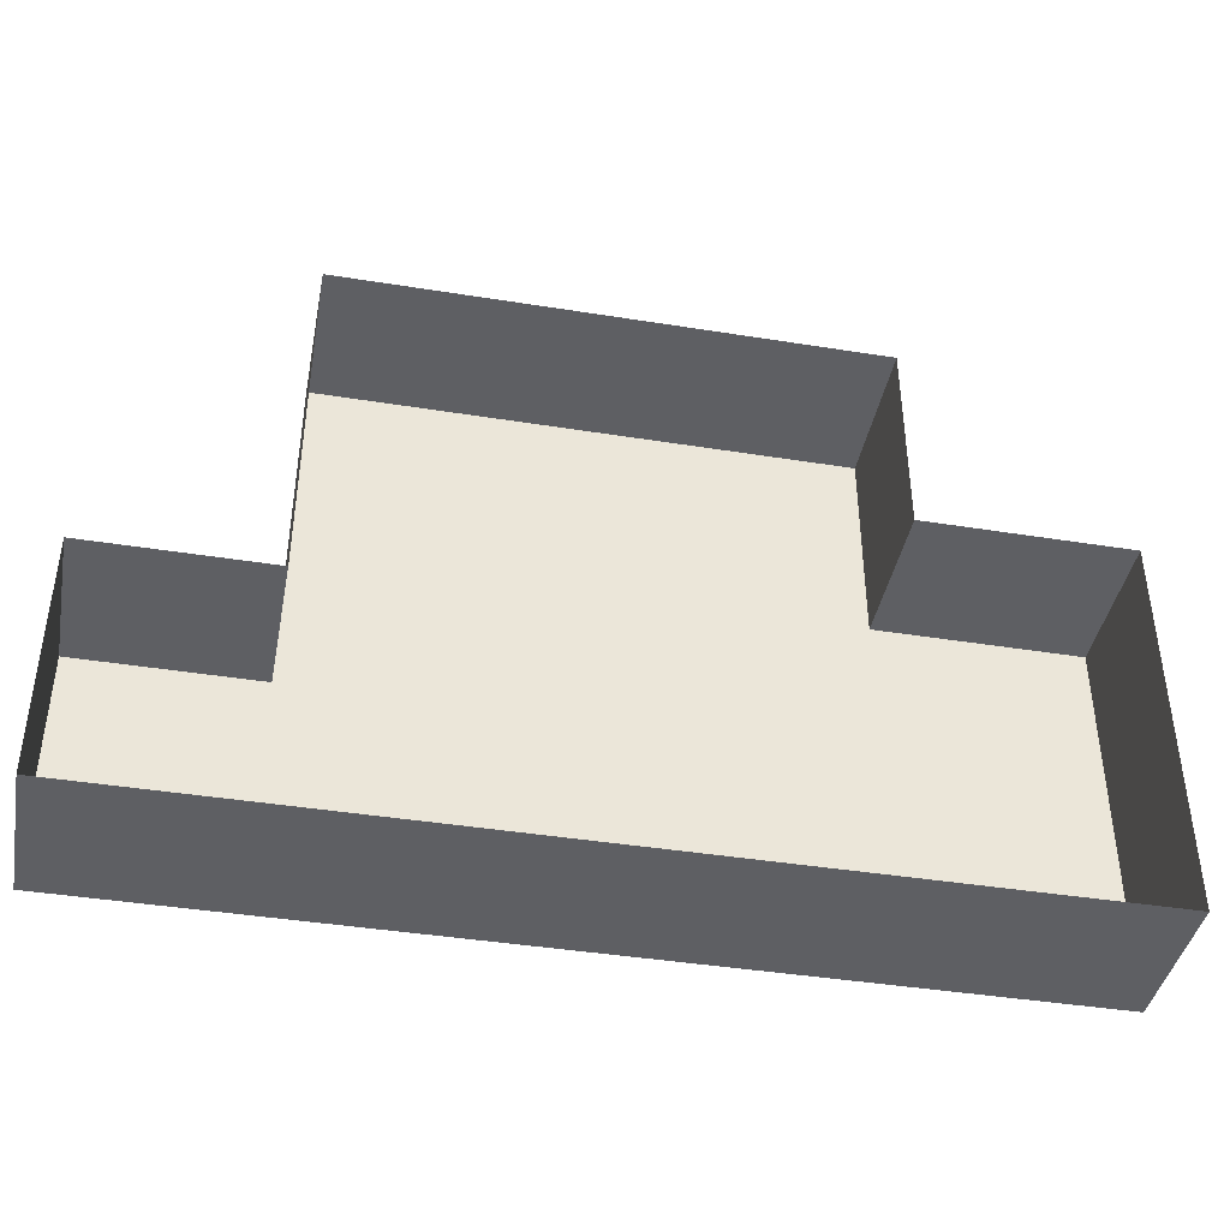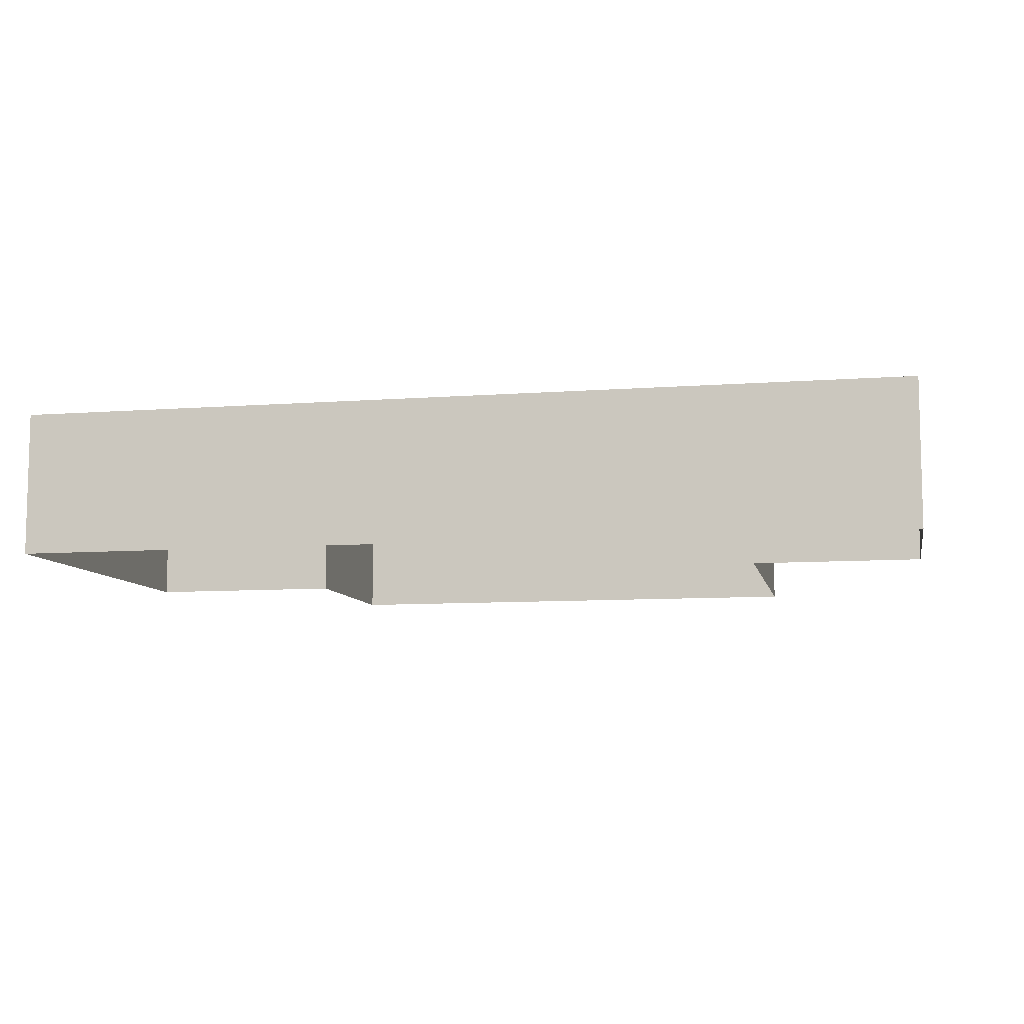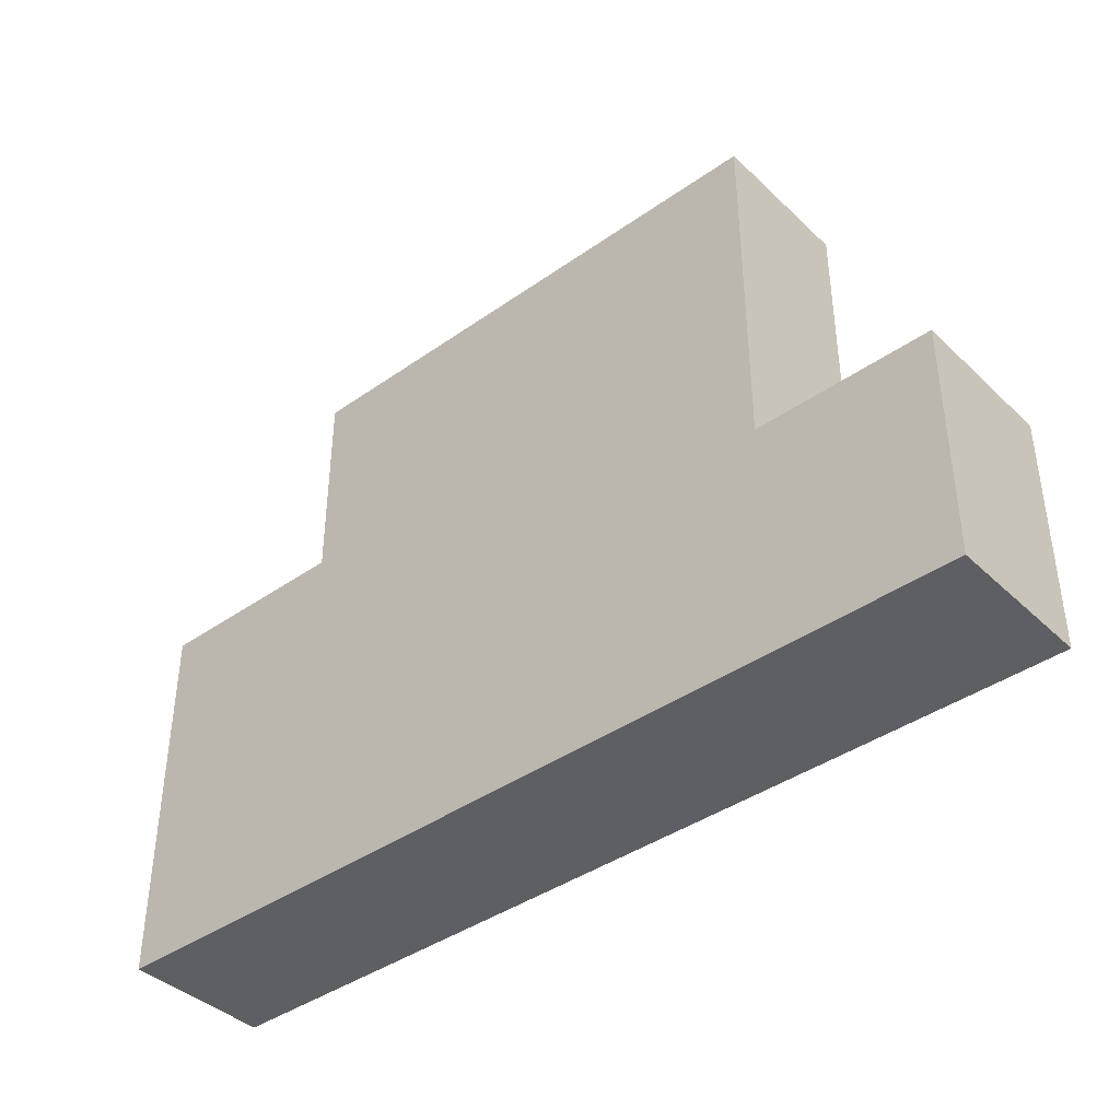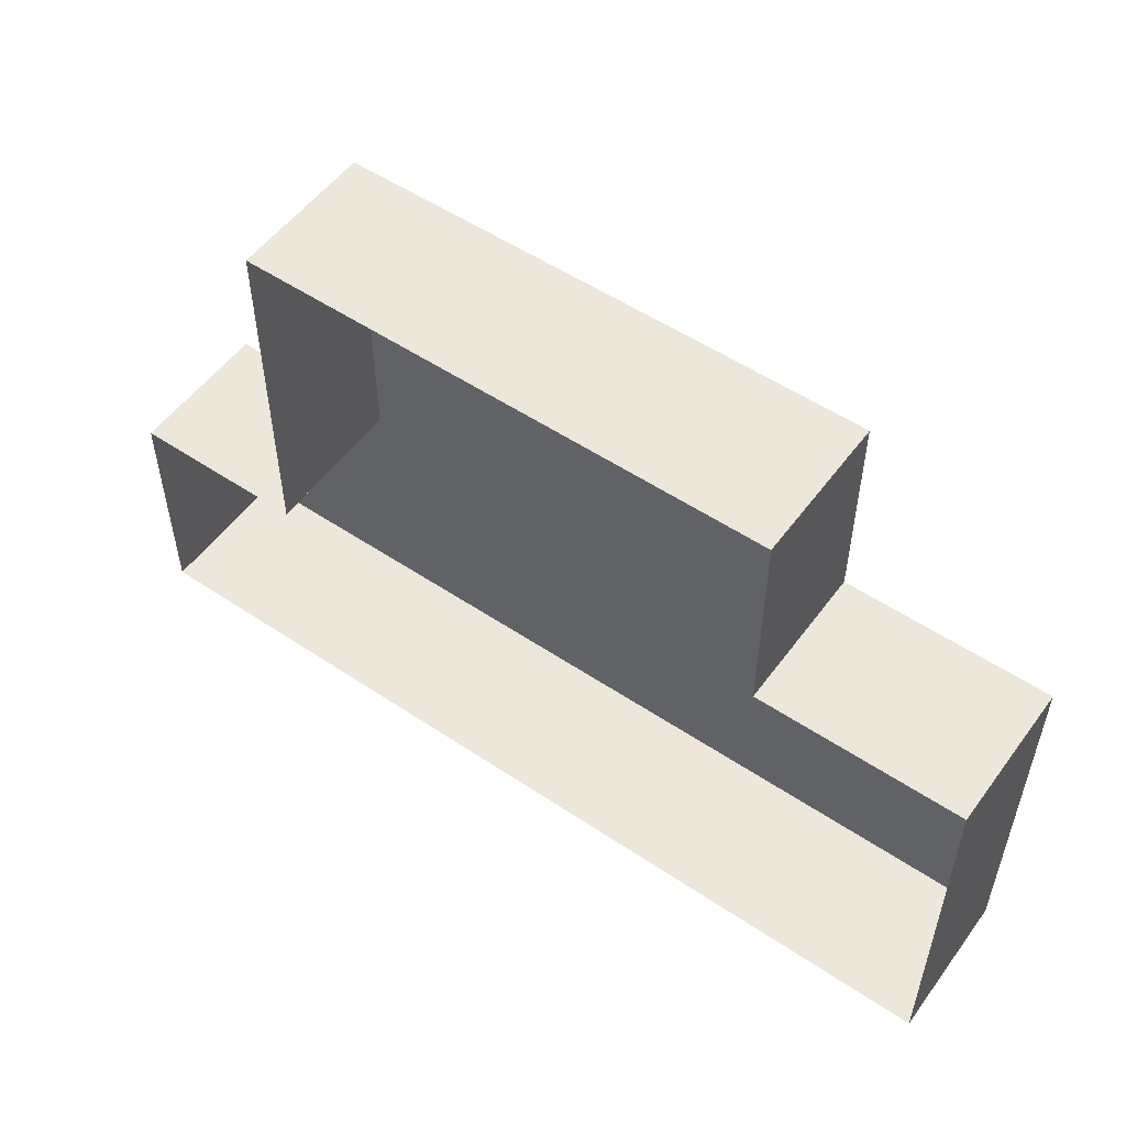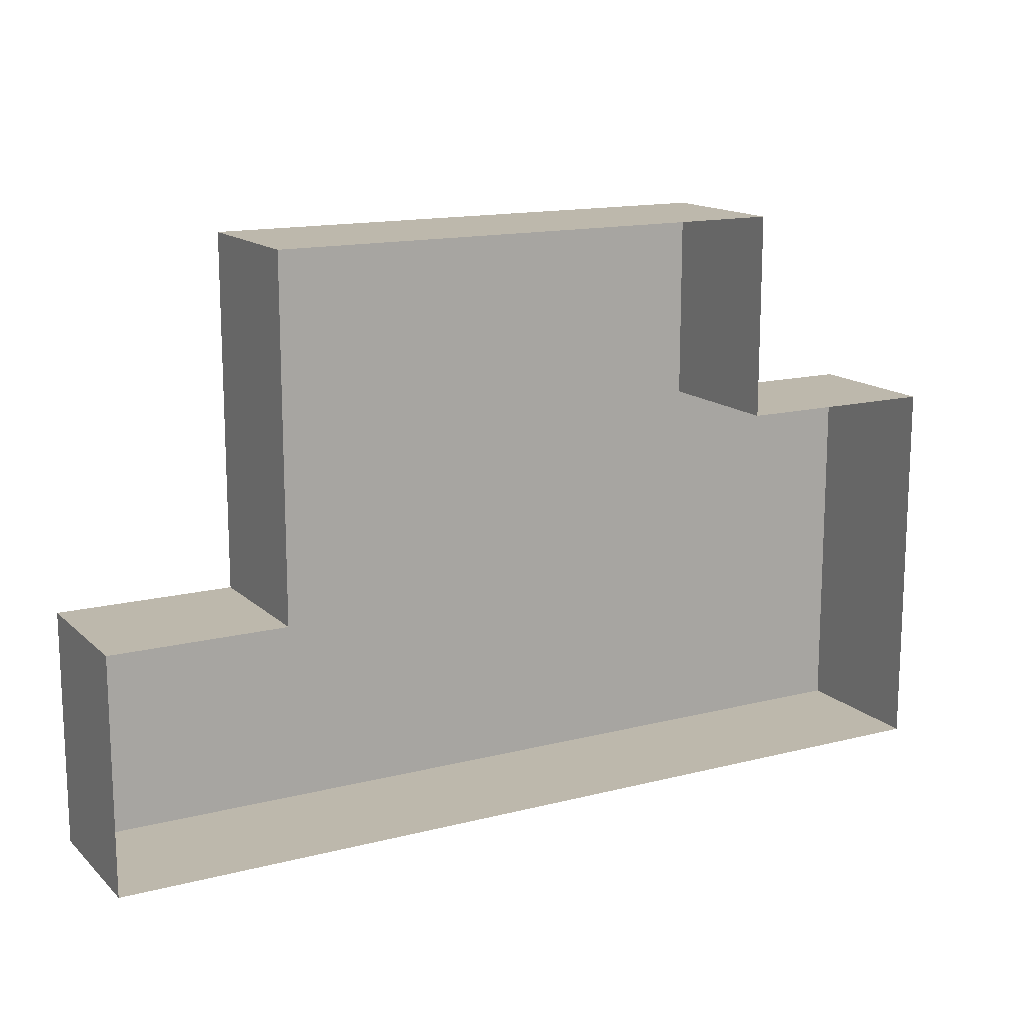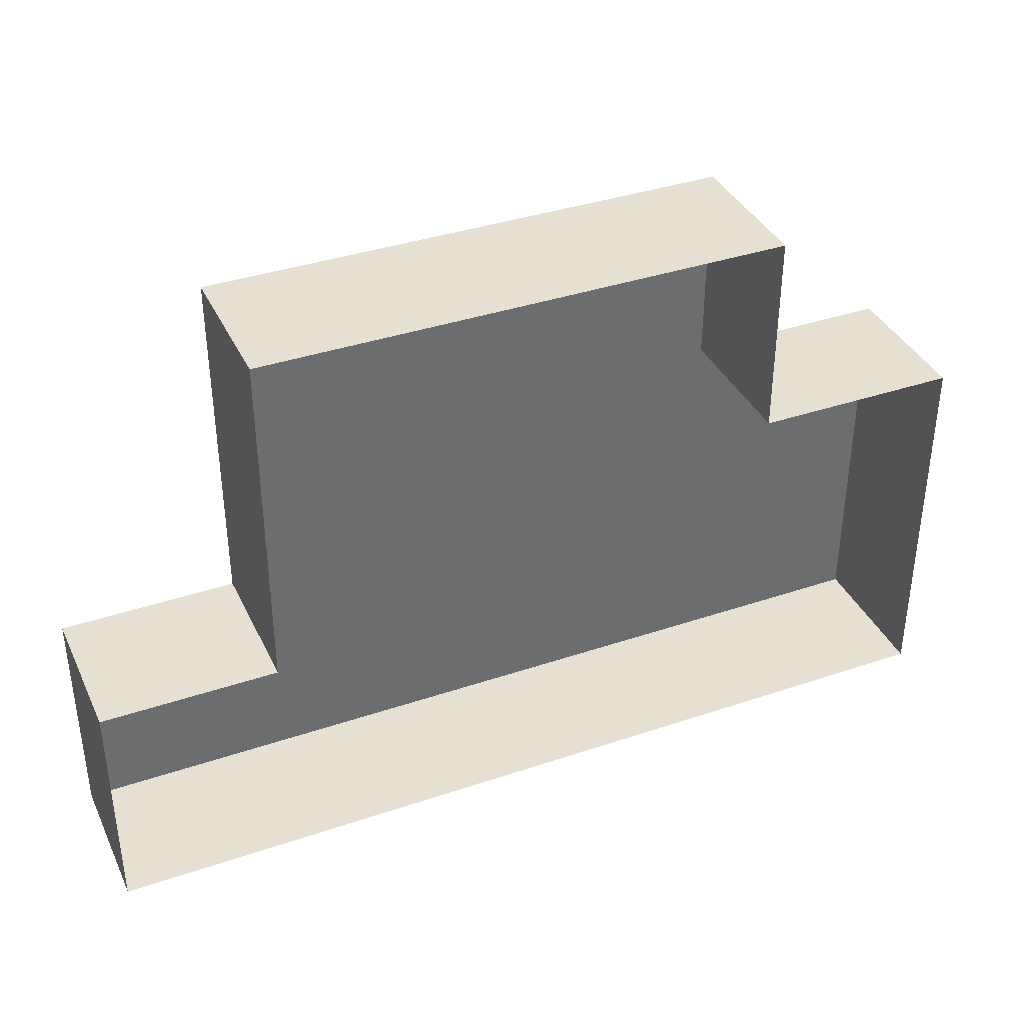
<metadata>
{"format":"obj","ext":"obj","renderer":"f3d","projection":"perspective","resolution":1024,"background":"white","views":[{"elev":-41.4,"azim":169.0,"up":"+Y"},{"elev":-8.6,"azim":11.7,"up":"+Z"},{"elev":-40.2,"azim":40.9,"up":"+Y"},{"elev":53.5,"azim":-144.4,"up":"+Y"},{"elev":14.7,"azim":151.1,"up":"+Y"},{"elev":37.7,"azim":156.6,"up":"+Y"}]}
</metadata>
<code>
g fort_frozen_sea_ice_floe_08
v -1.063 1.25 -0.3125
v -1.063 1.25 0.3125
v -1.063 0.375 0.3125
v -1.063 0.375 -0.3125
v -1.063 0.375 -0.3125
v -1.063 0.375 0.3125
v -1.938 0.375 0.3125
v -1.938 0.375 -0.3125
v -1.938 0.375 -0.3125
v -1.938 0.375 0.3125
v -1.938 -1.25 0.3125
v -1.938 -1.25 -0.3125
v -1.938 -1.25 -0.3125
v -1.938 -1.25 0.3125
v 1.937 -1.25 0.3125
v 1.937 -1.25 -0.3125
v 1.937 -1.25 -0.3125
v 1.937 -1.25 0.3125
v 1.937 -0.25 0.3125
v 1.937 -0.25 -0.3125
v 1.937 -0.25 -0.3125
v 1.937 -0.25 0.3125
v 1.187 -0.25 0.3125
v 1.187 -0.25 -0.3125
v 1.187 -0.25 -0.3125
v 1.187 -0.25 0.3125
v 1.187 1.25 0.3125
v 1.187 1.25 -0.3125
v 1.187 1.25 -0.3125
v 1.187 1.25 0.3125
v -1.063 1.25 0.3125
v -1.063 1.25 -0.3125
f -30 -31 -32
f -29 -30 -32
f -26 -27 -28
f -25 -26 -28
f -22 -23 -24
f -21 -22 -24
f -18 -19 -20
f -17 -18 -20
f -14 -15 -16
f -13 -14 -16
f -10 -11 -12
f -9 -10 -12
f -6 -7 -8
f -5 -6 -8
f -2 -3 -4
f -1 -2 -4
v -1.938 0.375 0.3125
v -1.063 0.375 0.3125
v 1.937 -1.25 0.3125
v -1.938 -1.25 0.3125
v 1.187 -0.25 0.3125
v -1.063 1.25 0.3125
v 1.187 1.25 0.3125
v 1.937 -0.25 0.3125
f -6 -7 -8
f -5 -6 -8
f -4 -7 -6
f -3 -7 -4
f -2 -3 -4
f -1 -4 -6

</code>
